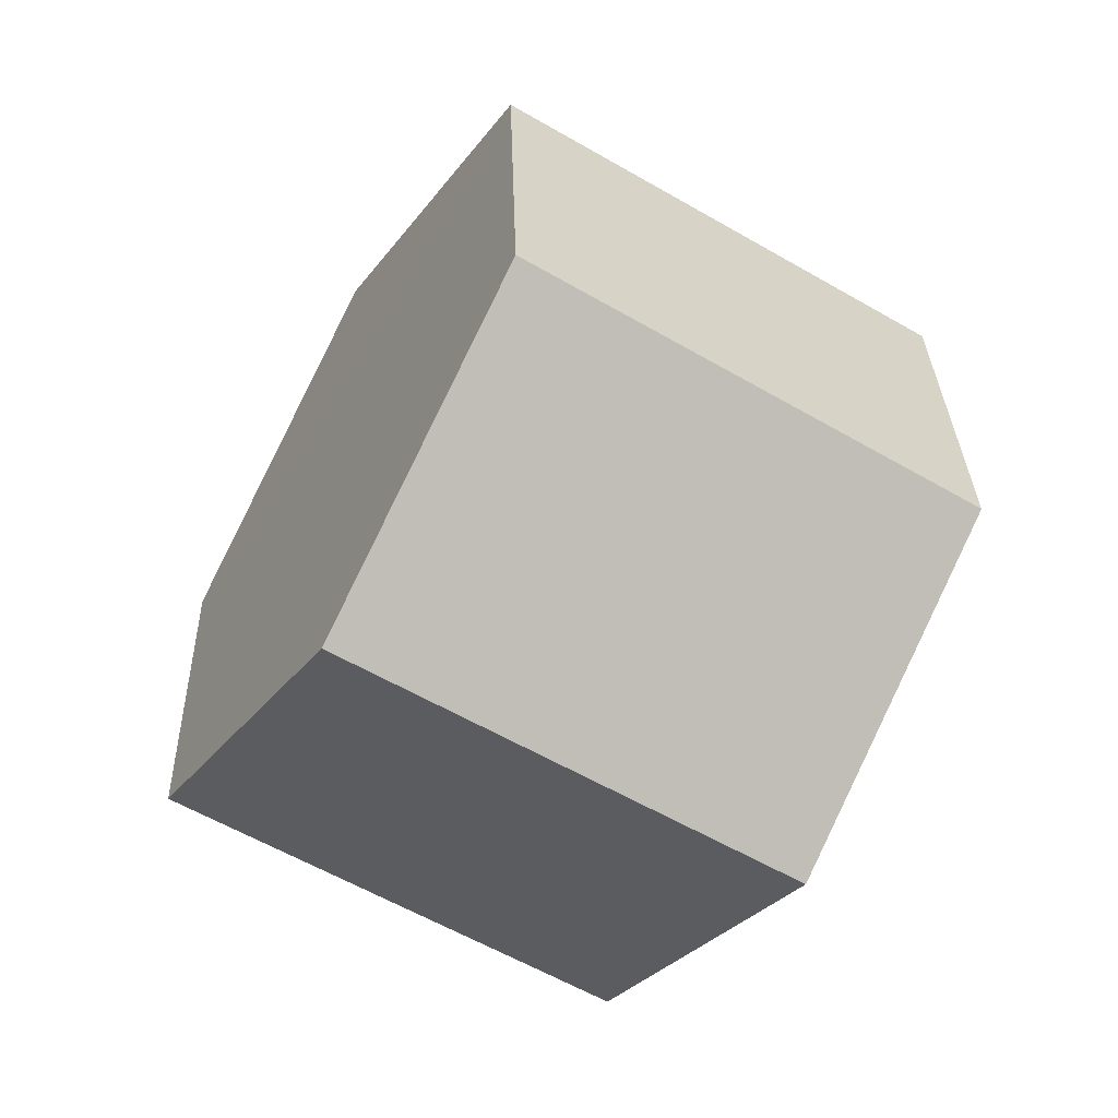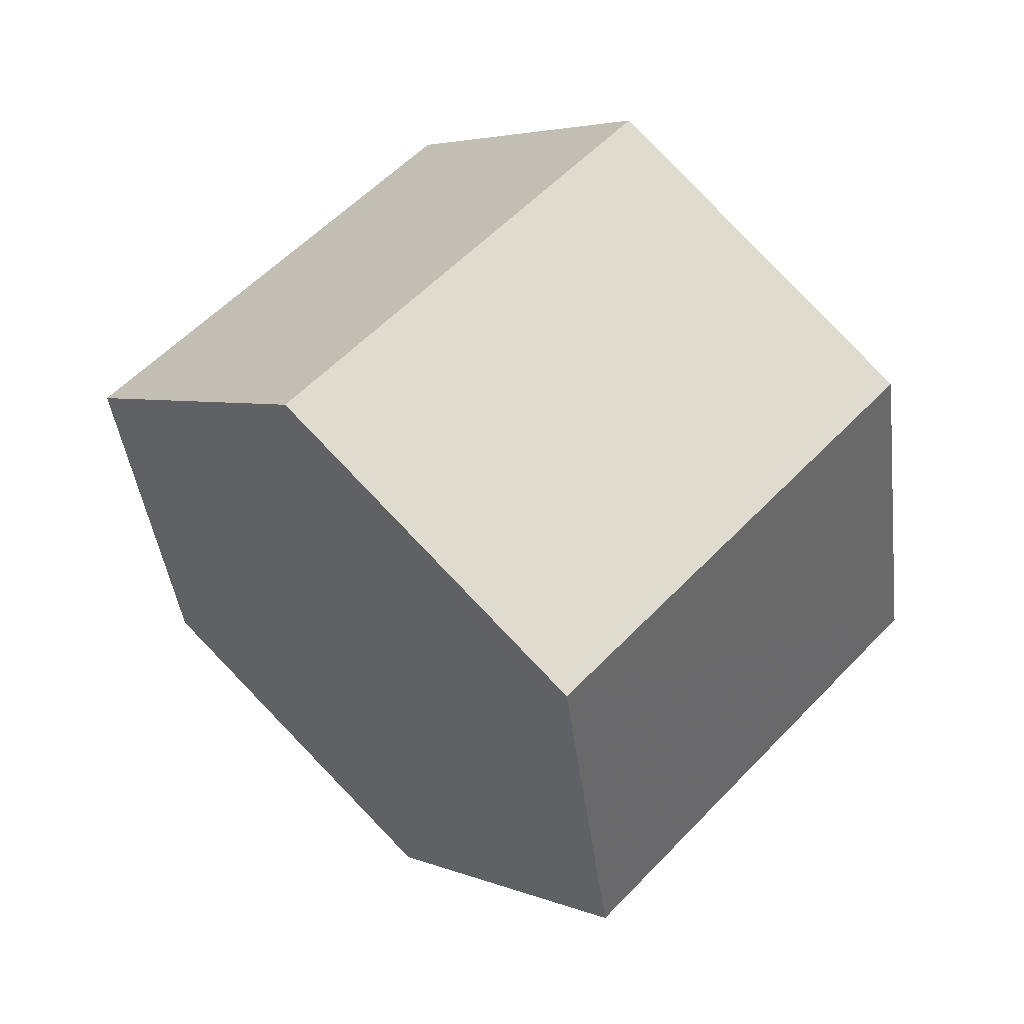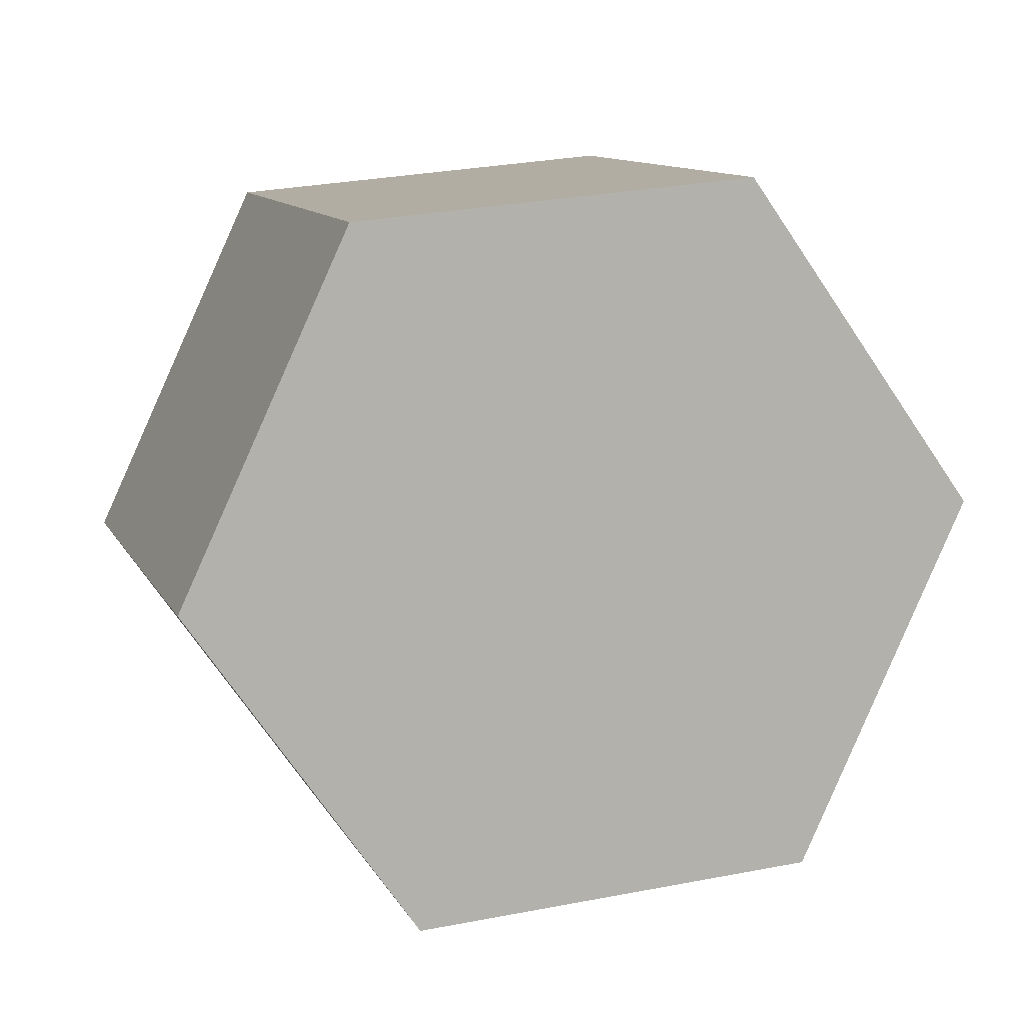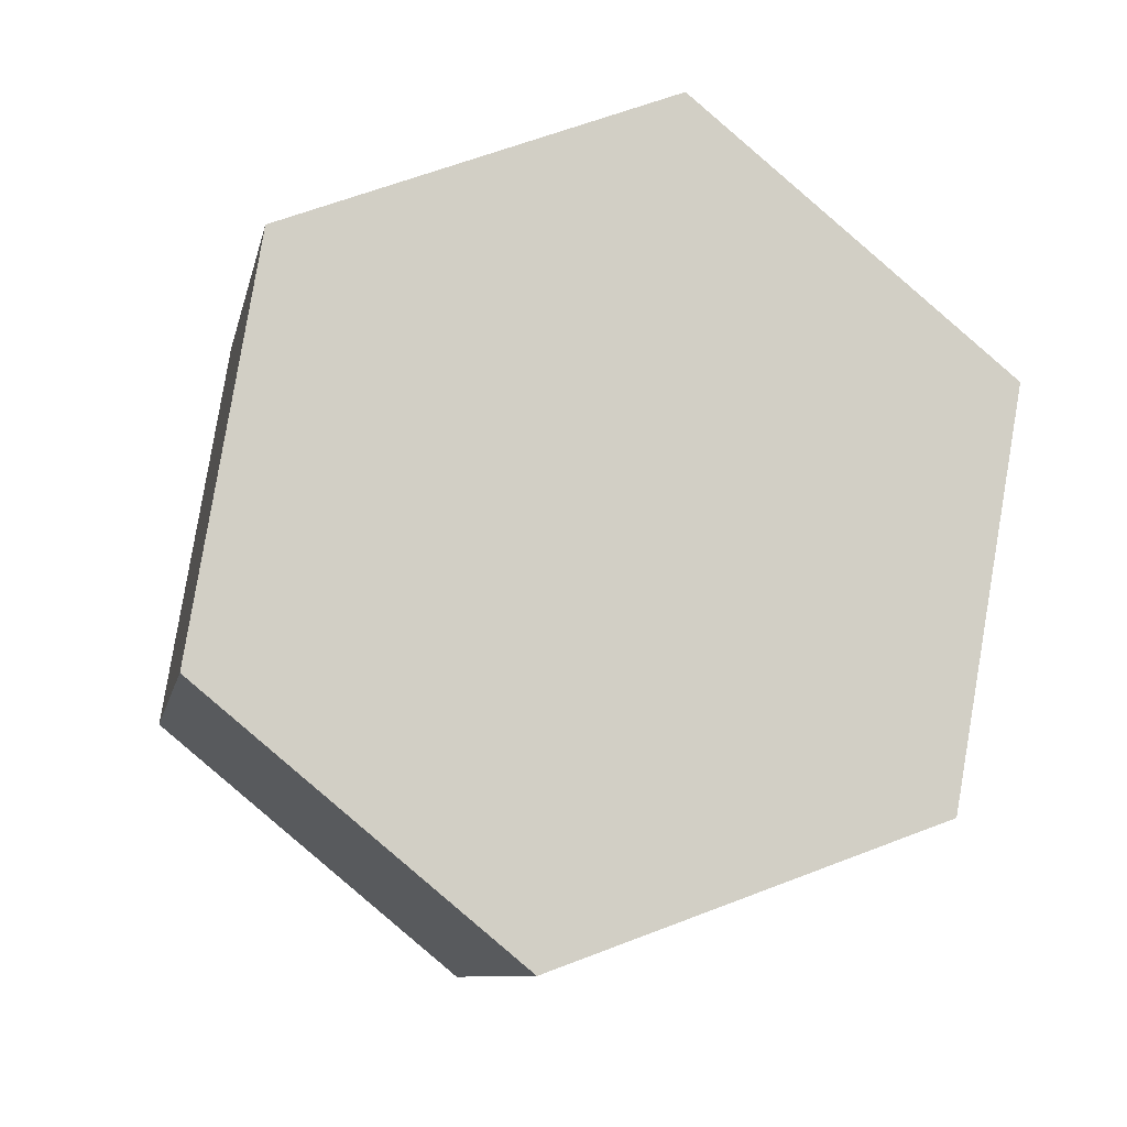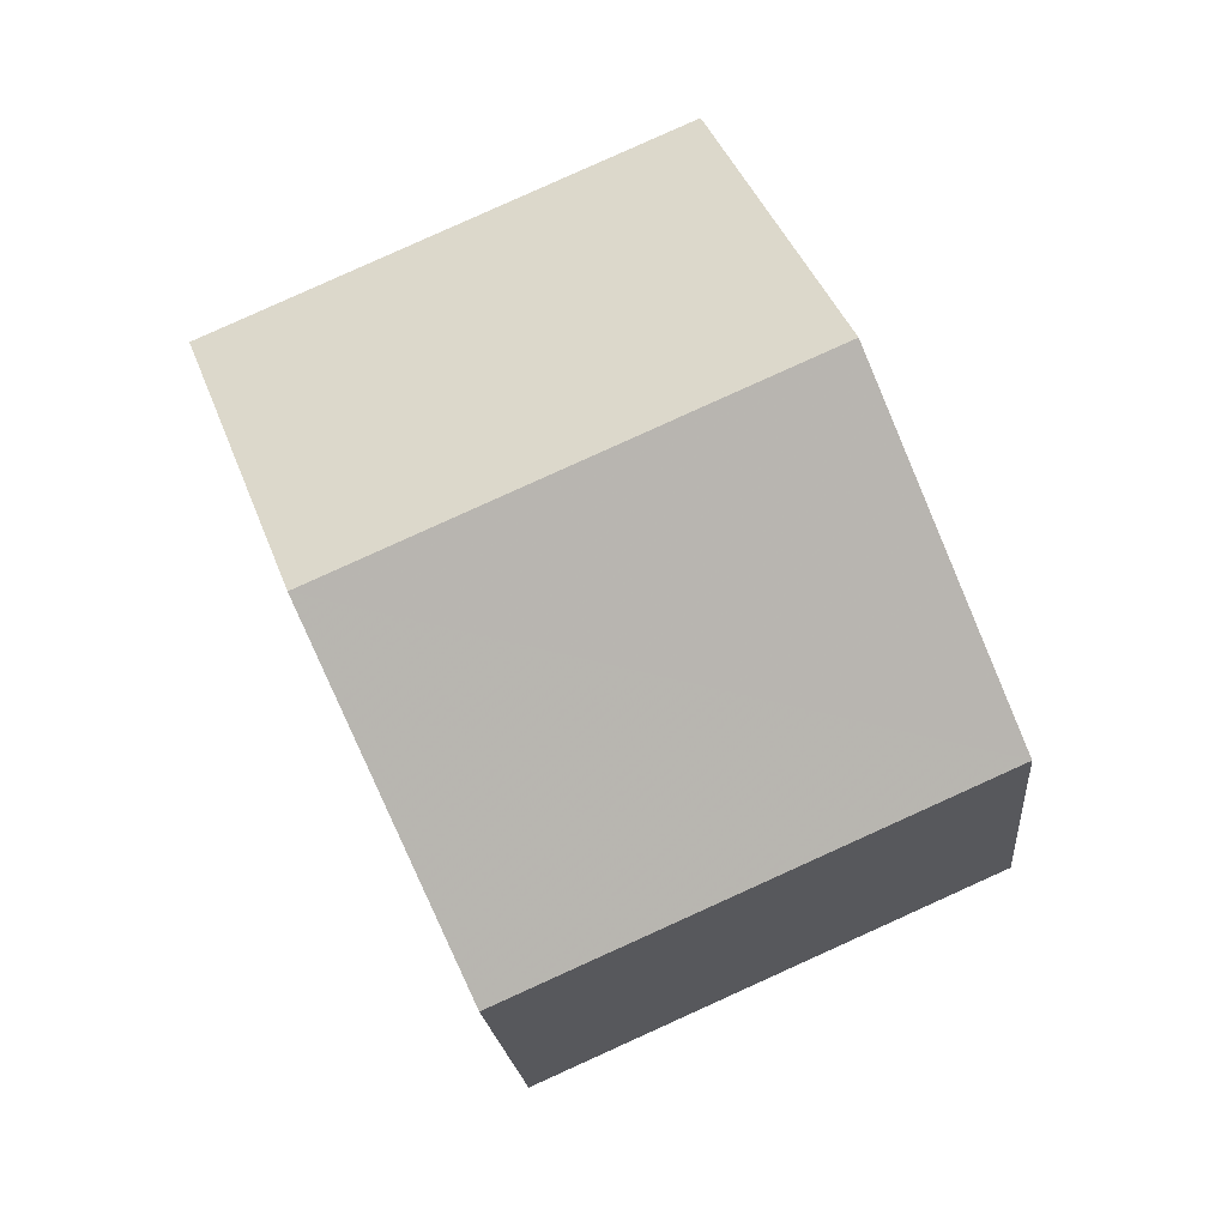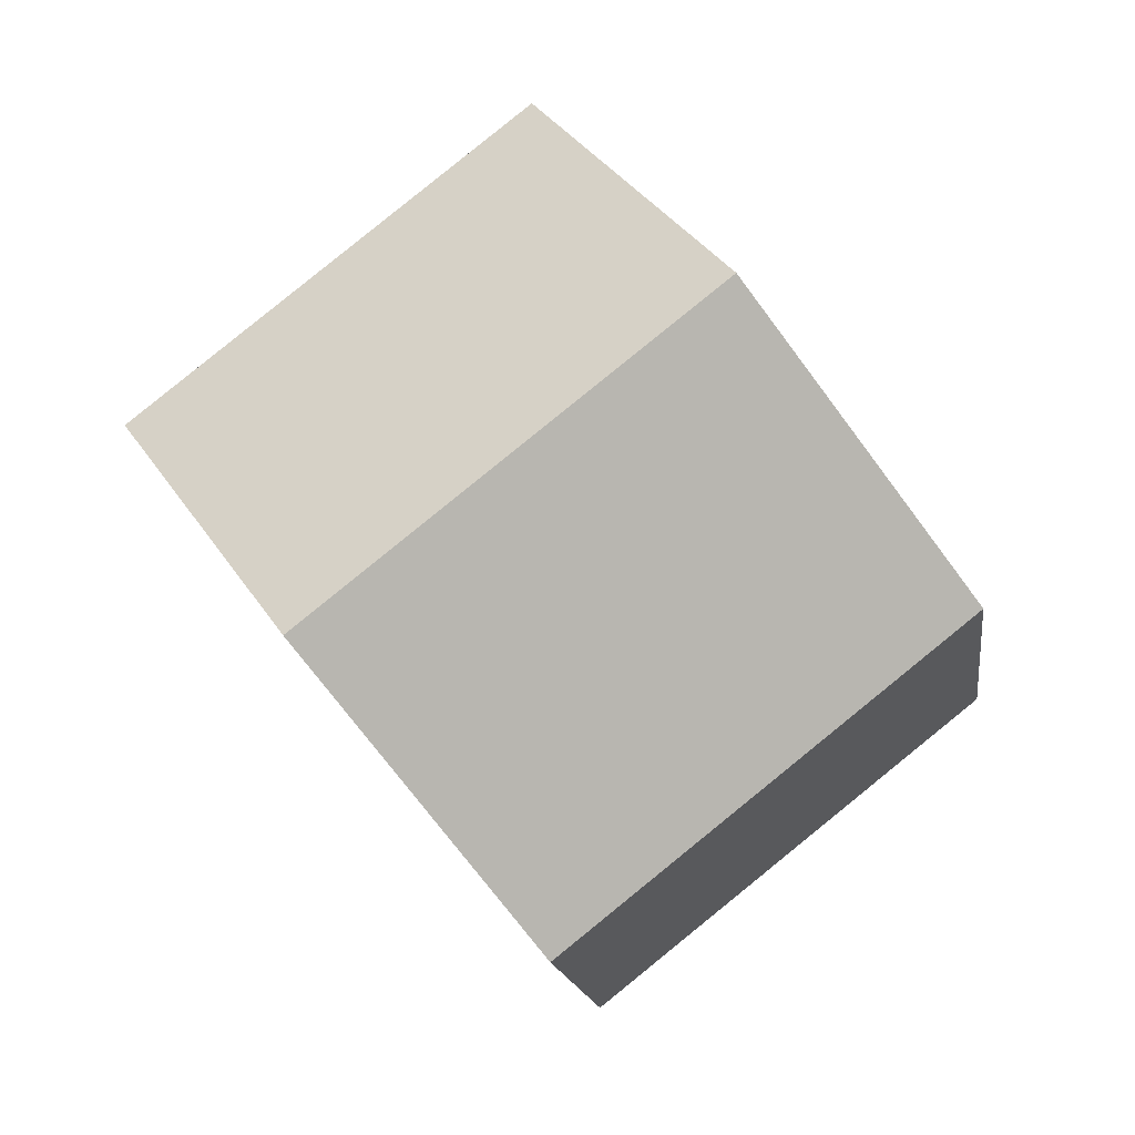
<metadata>
{"format":"obj","ext":"obj","renderer":"f3d","projection":"perspective","resolution":1024,"background":"white","views":[{"elev":69.1,"azim":99.3,"up":"+Y"},{"elev":20.9,"azim":-143.4,"up":"+Y"},{"elev":-58.8,"azim":-15.5,"up":"+Z"},{"elev":-73.2,"azim":0.5,"up":"+Z"},{"elev":-4.3,"azim":-102.5,"up":"+Y"},{"elev":-55.3,"azim":-69.2,"up":"+Y"}]}
</metadata>
<code>
v 3 1 1.8
v 5 2.7 1.4
v 4.54 5.04 0.24
v 2.08 5.68 -0.52
v 0.08 3.98 -0.12
v 0.54 1.64 1.04
v 2.41 2.43 4.92
v 4.41 4.13 4.52
v 3.95 6.47 3.36
v 1.49 7.11 2.59
v -0.51 5.41 2.99
v -0.05 3.07 4.16
f 6 5 4 3 2 1
f 7 8 9 10 11 12
f 2 3 9 8
f 1 2 8 7
f 3 4 10 9
f 4 5 11 10
f 5 6 12 11
f 6 1 7 12

</code>
